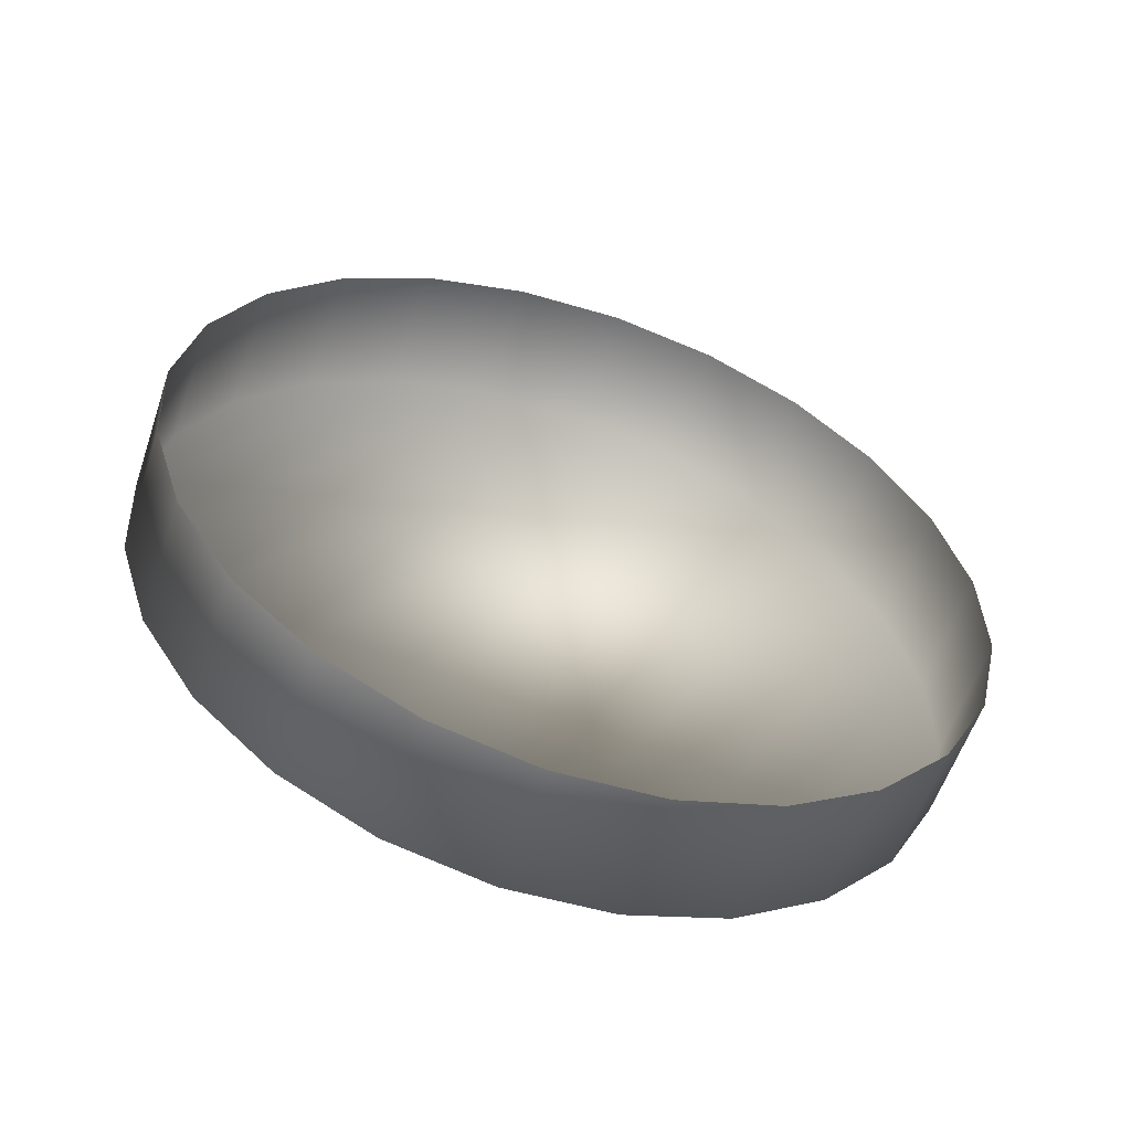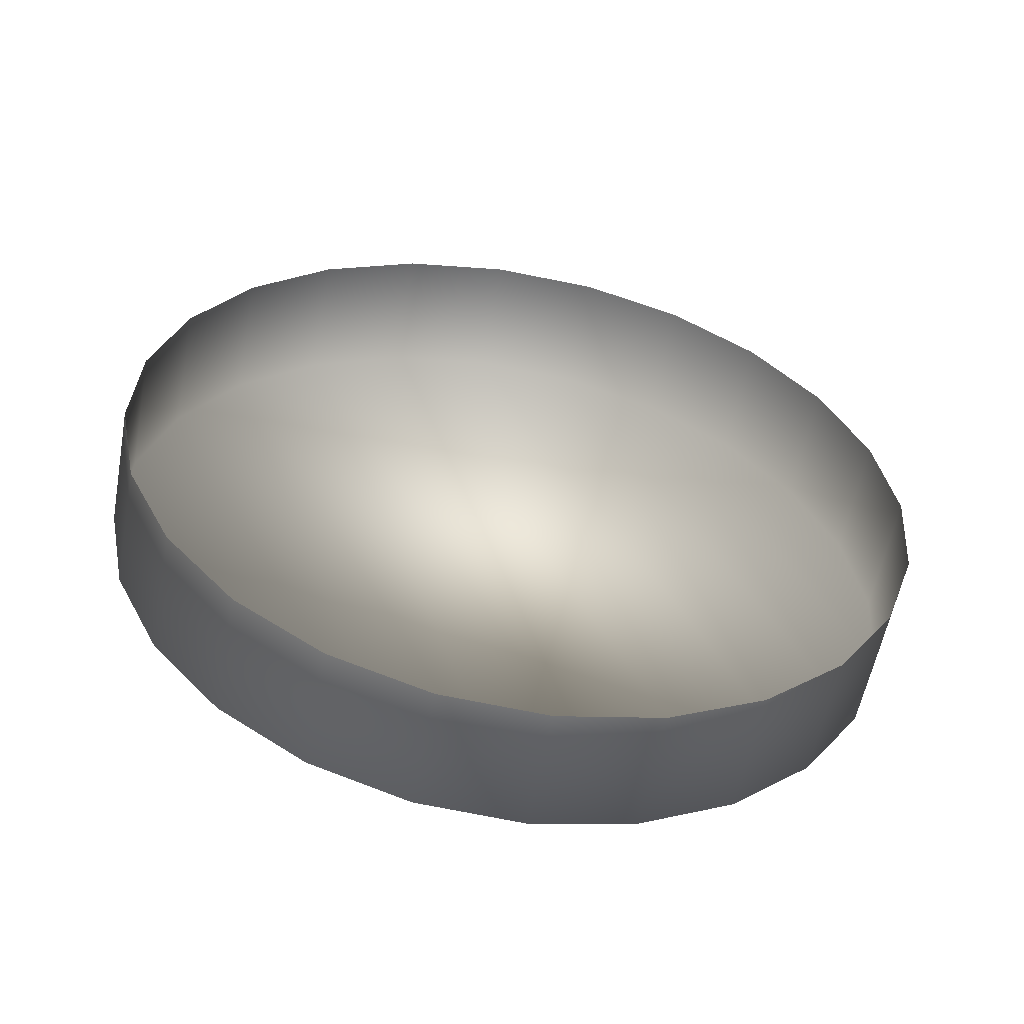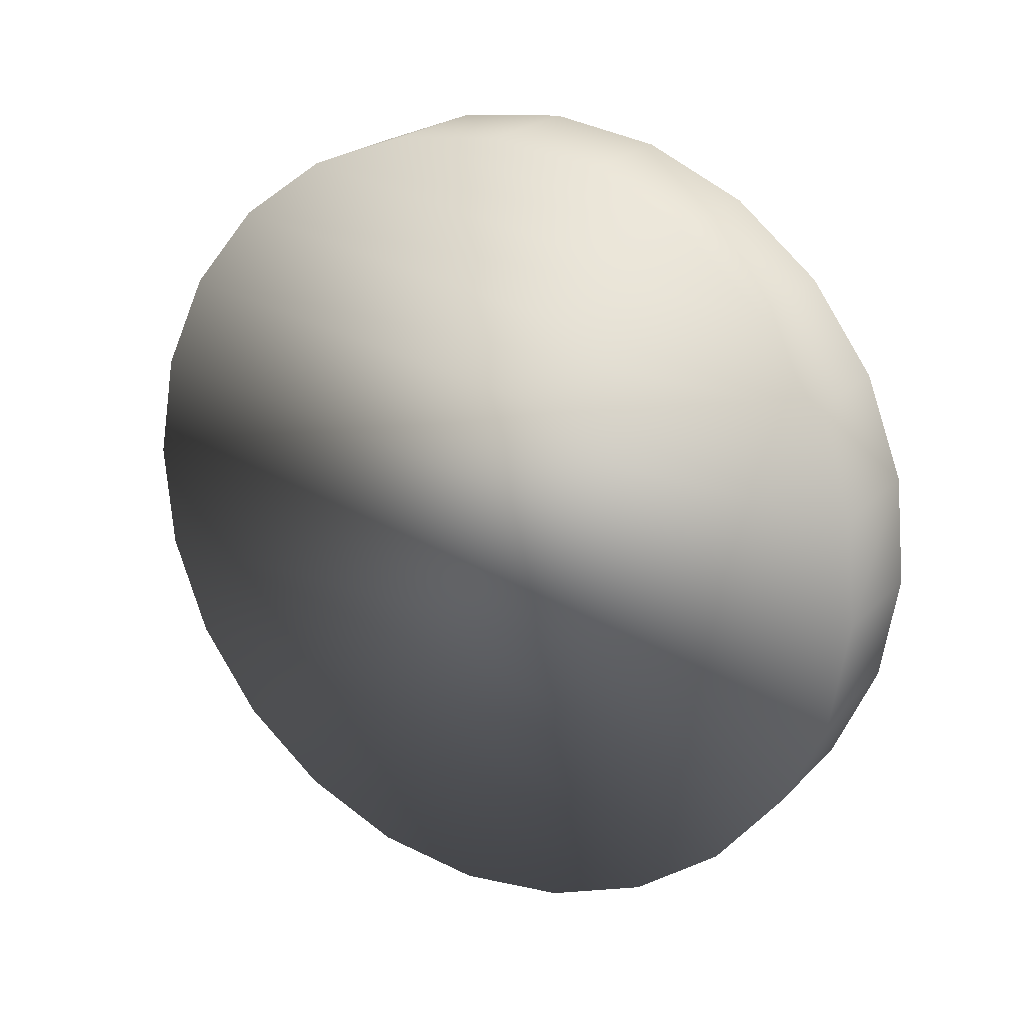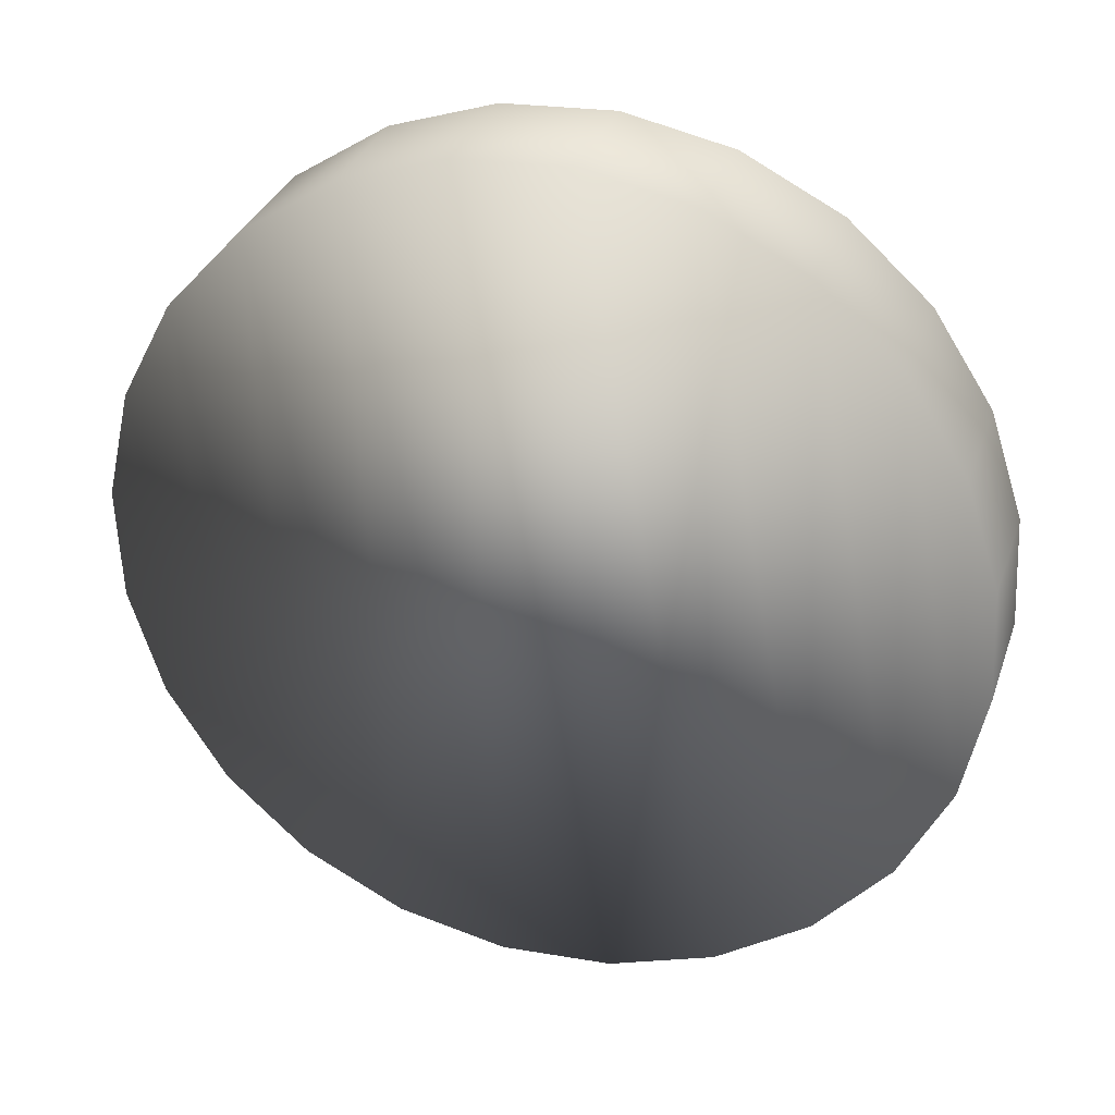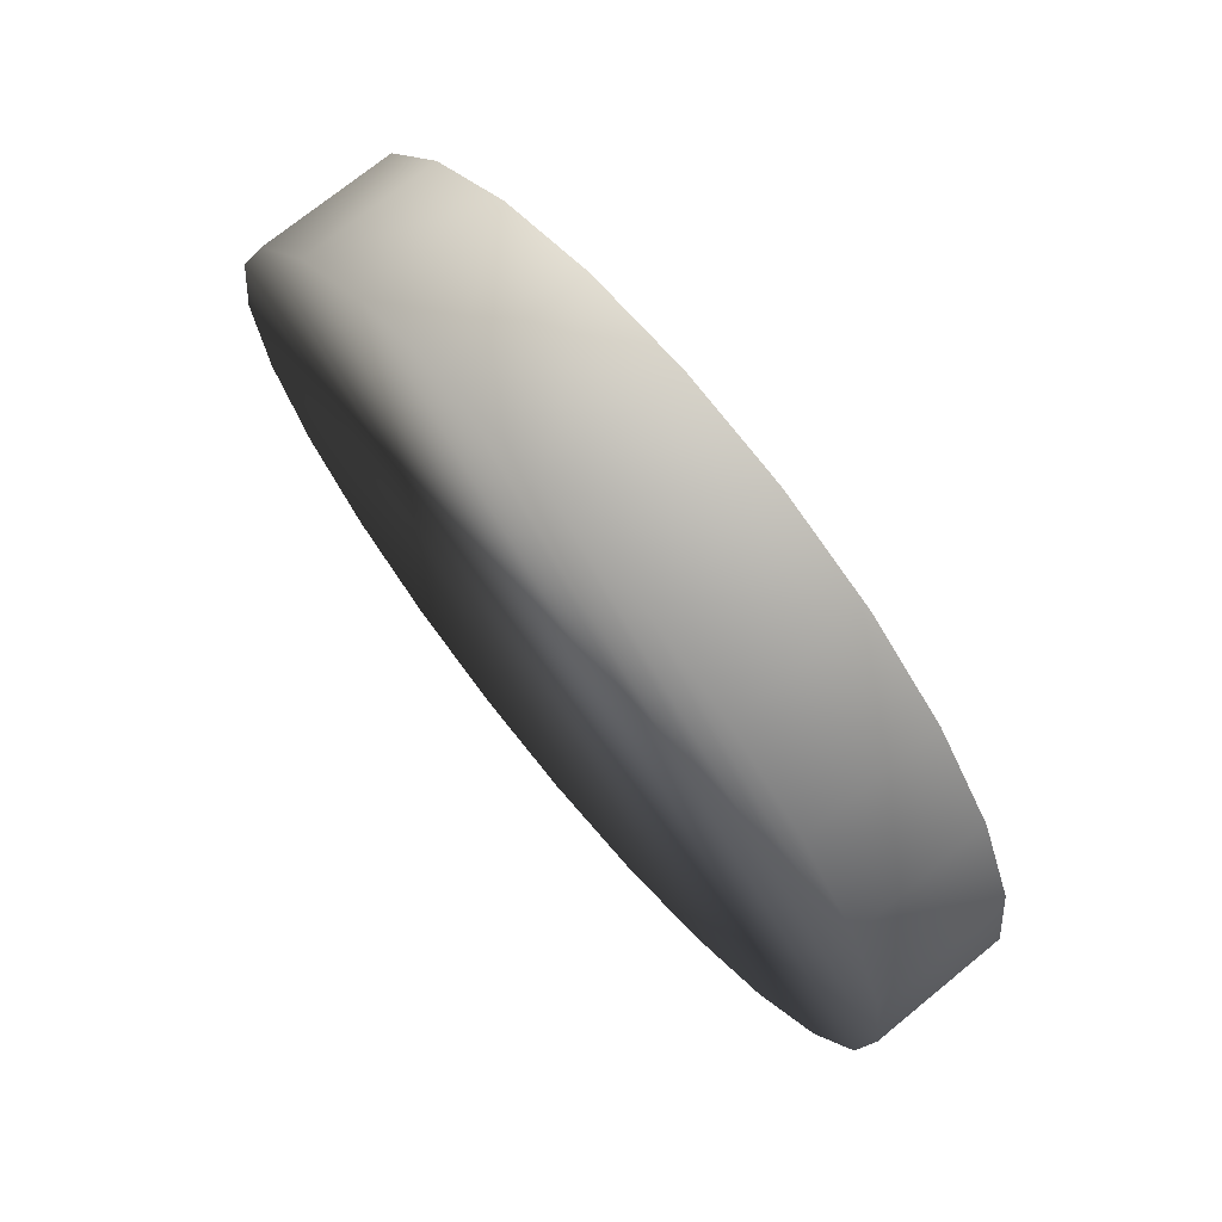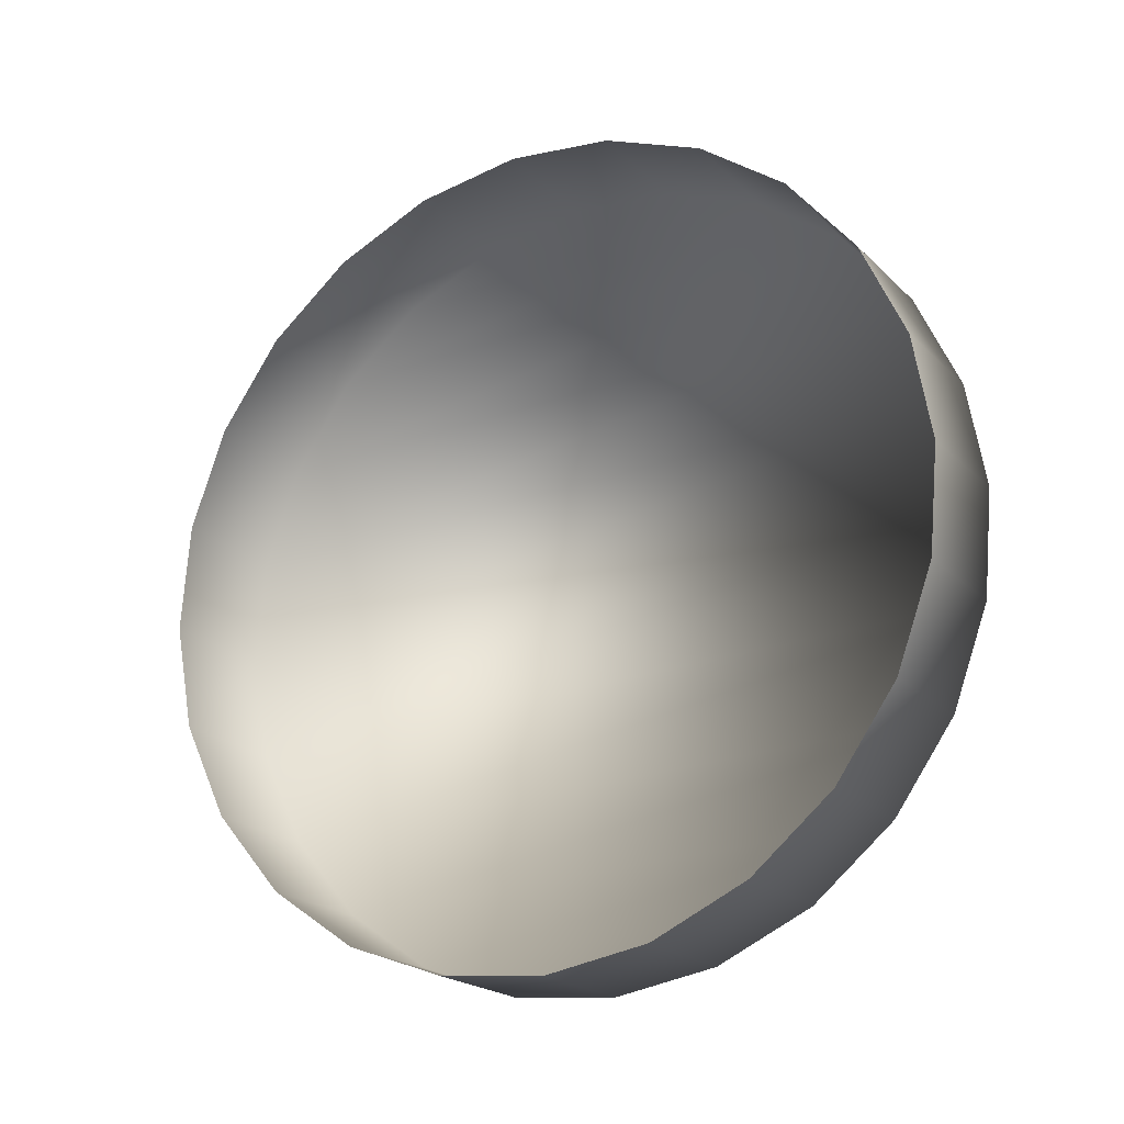
<metadata>
{"format":"obj","ext":"obj","renderer":"f3d","projection":"perspective","resolution":1024,"background":"white","views":[{"elev":57.6,"azim":-140.8,"up":"+Y"},{"elev":6.0,"azim":-21.2,"up":"+Y"},{"elev":-67.7,"azim":-92.0,"up":"+Y"},{"elev":-0.8,"azim":19.6,"up":"+Z"},{"elev":19.5,"azim":63.1,"up":"+Z"},{"elev":69.1,"azim":87.7,"up":"+Y"}]}
</metadata>
<code>
o mesh117/mesh117-geometry#mesh117-geometry
v 0.4895 0.1258 -0.3302
v 0.4889 0.1236 -0.3264
v 0.4895 0.1304 -0.3275
v 0.4895 0.1214 -0.3226
v 0.4889 0.1282 -0.3238
v 0.4912 0.1324 -0.331
v 0.4912 0.1194 -0.3191
v 0.4912 0.1278 -0.3337
v 0.4895 0.126 -0.32
v 0.4939 0.1341 -0.334
v 0.4912 0.124 -0.3165
v 0.4939 0.1177 -0.3161
v 0.4939 0.1295 -0.3367
v 0.4973 0.1309 -0.339
v 0.4939 0.1223 -0.3135
v 0.4973 0.1163 -0.3138
v 0.4973 0.1355 -0.3363
v 0.4973 0.1209 -0.3112
v 0.5014 0.1317 -0.3404
v 0.5014 0.1155 -0.3124
v 0.5014 0.1201 -0.3097
v 0.5014 0.1363 -0.3378
v 0.5057 0.132 -0.3409
v 0.5057 0.1152 -0.3119
v 0.5057 0.1366 -0.3383
v 0.5057 0.1198 -0.3092
v 0.51 0.1363 -0.3378
v 0.51 0.1155 -0.3124
v 0.51 0.1201 -0.3097
v 0.51 0.1317 -0.3404
v 0.5141 0.1355 -0.3363
v 0.5141 0.1163 -0.3138
v 0.5141 0.1309 -0.339
v 0.5141 0.1209 -0.3112
v 0.5176 0.1341 -0.334
v 0.5176 0.1177 -0.3161
v 0.5176 0.1295 -0.3367
v 0.5176 0.1223 -0.3135
v 0.5202 0.1278 -0.3337
v 0.5202 0.124 -0.3165
v 0.5202 0.1194 -0.3191
v 0.5202 0.1324 -0.331
v 0.5219 0.1258 -0.3302
v 0.5219 0.1214 -0.3226
v 0.5219 0.126 -0.32
v 0.5219 0.1304 -0.3275
v 0.5225 0.1236 -0.3264
v 0.5225 0.1282 -0.3238
f 1 2 3
f 3 2 1
f 2 1 4
f 4 1 2
f 5 3 2
f 2 3 5
f 3 6 1
f 1 6 3
f 7 4 1
f 1 4 7
f 2 4 5
f 5 4 2
f 8 1 6
f 6 1 8
f 4 7 9
f 9 7 4
f 8 7 1
f 1 7 8
f 9 5 4
f 4 5 9
f 6 10 8
f 8 10 6
f 11 9 7
f 7 9 11
f 12 7 8
f 8 7 12
f 13 8 10
f 10 8 13
f 7 12 11
f 11 12 7
f 13 12 8
f 8 12 13
f 13 10 14
f 14 10 13
f 15 11 12
f 12 11 15
f 16 12 13
f 13 12 16
f 17 14 10
f 10 14 17
f 14 16 13
f 13 16 14
f 15 12 18
f 18 12 15
f 16 18 12
f 12 18 16
f 14 17 19
f 19 17 14
f 20 16 14
f 14 16 20
f 18 16 21
f 21 16 18
f 22 19 17
f 17 19 22
f 19 20 14
f 14 20 19
f 20 21 16
f 16 21 20
f 19 22 23
f 23 22 19
f 24 20 19
f 19 20 24
f 20 24 21
f 21 24 20
f 25 23 22
f 22 23 25
f 23 24 19
f 19 24 23
f 26 21 24
f 24 21 26
f 25 27 23
f 23 27 25
f 28 24 23
f 23 24 28
f 26 24 29
f 29 24 26
f 30 23 27
f 27 23 30
f 28 29 24
f 24 29 28
f 30 28 23
f 23 28 30
f 27 31 30
f 30 31 27
f 28 32 29
f 29 32 28
f 32 28 30
f 30 28 32
f 33 30 31
f 31 30 33
f 34 29 32
f 32 29 34
f 33 32 30
f 30 32 33
f 31 35 33
f 33 35 31
f 32 36 34
f 34 36 32
f 36 32 33
f 33 32 36
f 37 33 35
f 35 33 37
f 38 34 36
f 36 34 38
f 37 36 33
f 33 36 37
f 37 35 39
f 39 35 37
f 38 36 40
f 40 36 38
f 41 36 37
f 37 36 41
f 42 39 35
f 35 39 42
f 39 41 37
f 37 41 39
f 41 40 36
f 36 40 41
f 39 42 43
f 43 42 39
f 44 41 39
f 39 41 44
f 40 41 45
f 45 41 40
f 46 43 42
f 42 43 46
f 43 44 39
f 39 44 43
f 44 45 41
f 41 45 44
f 43 46 47
f 47 46 43
f 47 44 43
f 43 44 47
f 45 44 48
f 48 44 45
f 48 47 46
f 46 47 48
f 47 48 44
f 44 48 47

</code>
